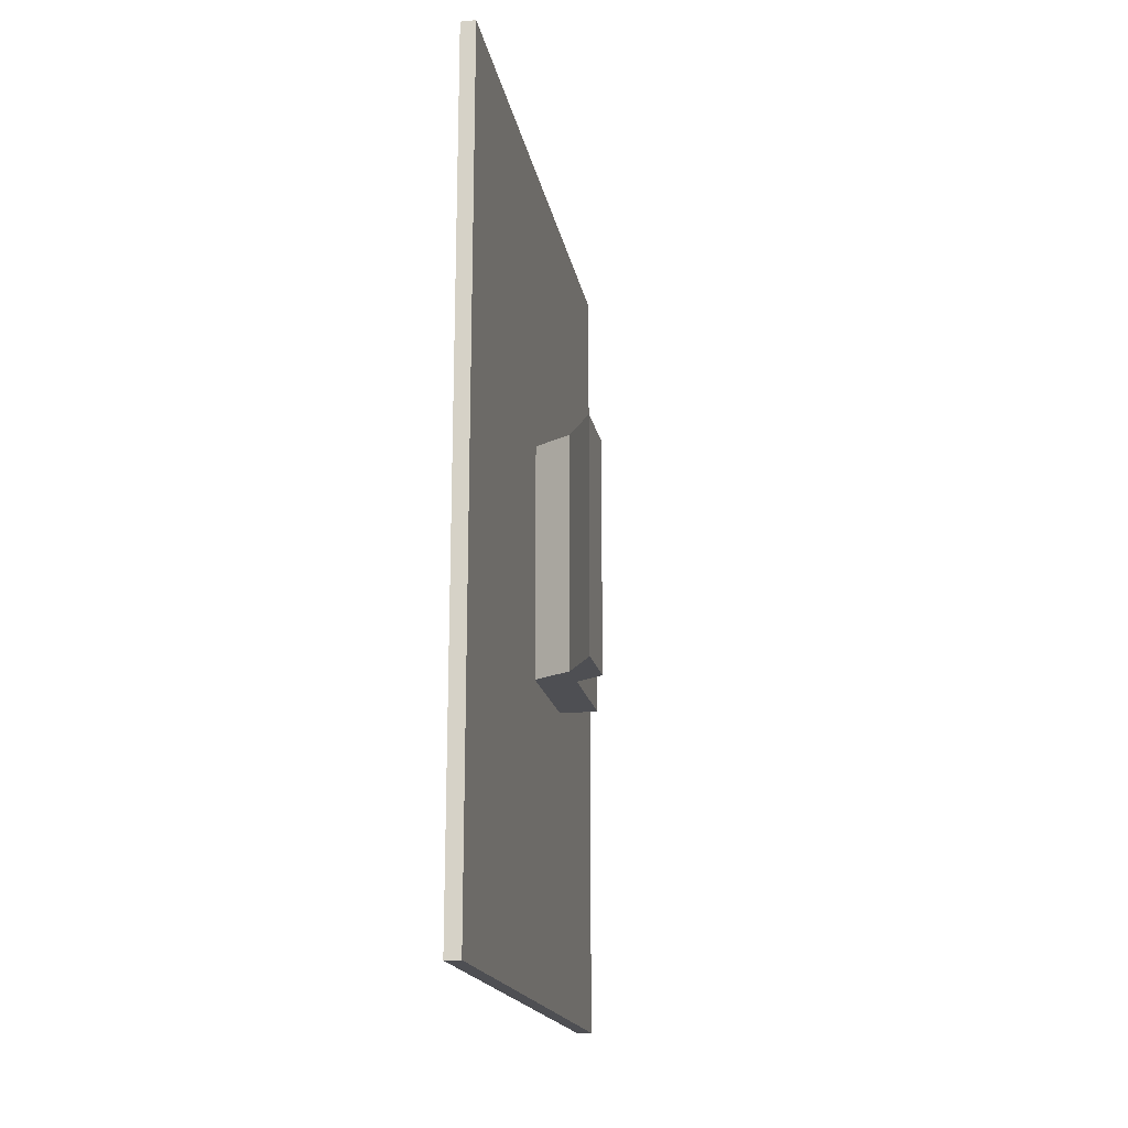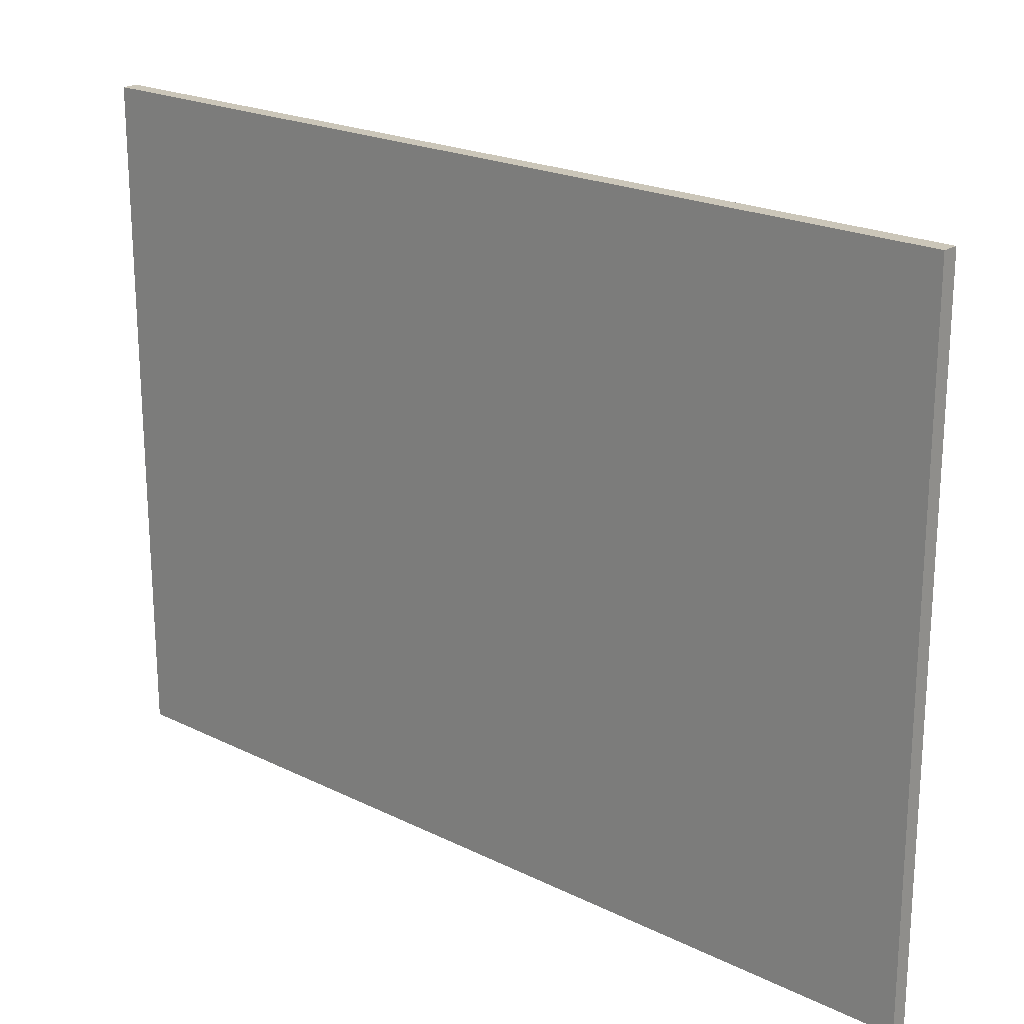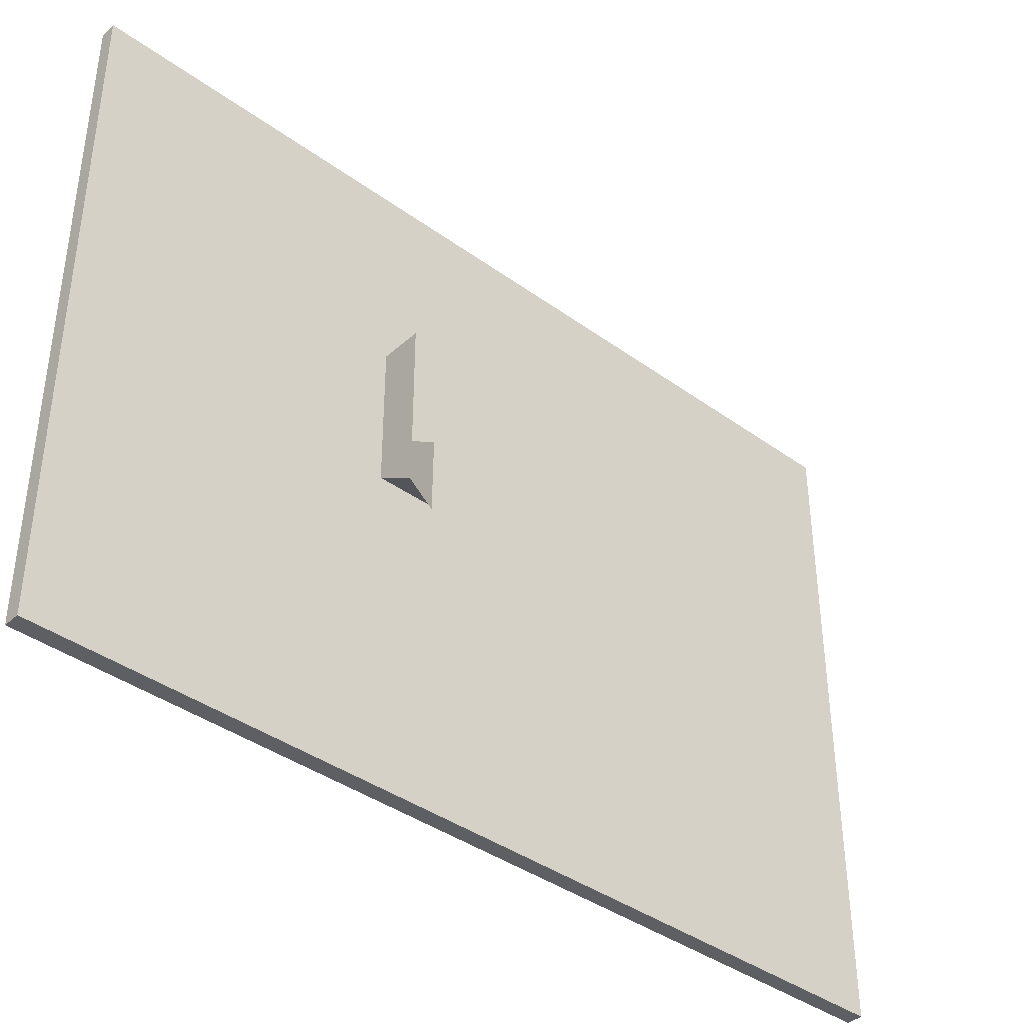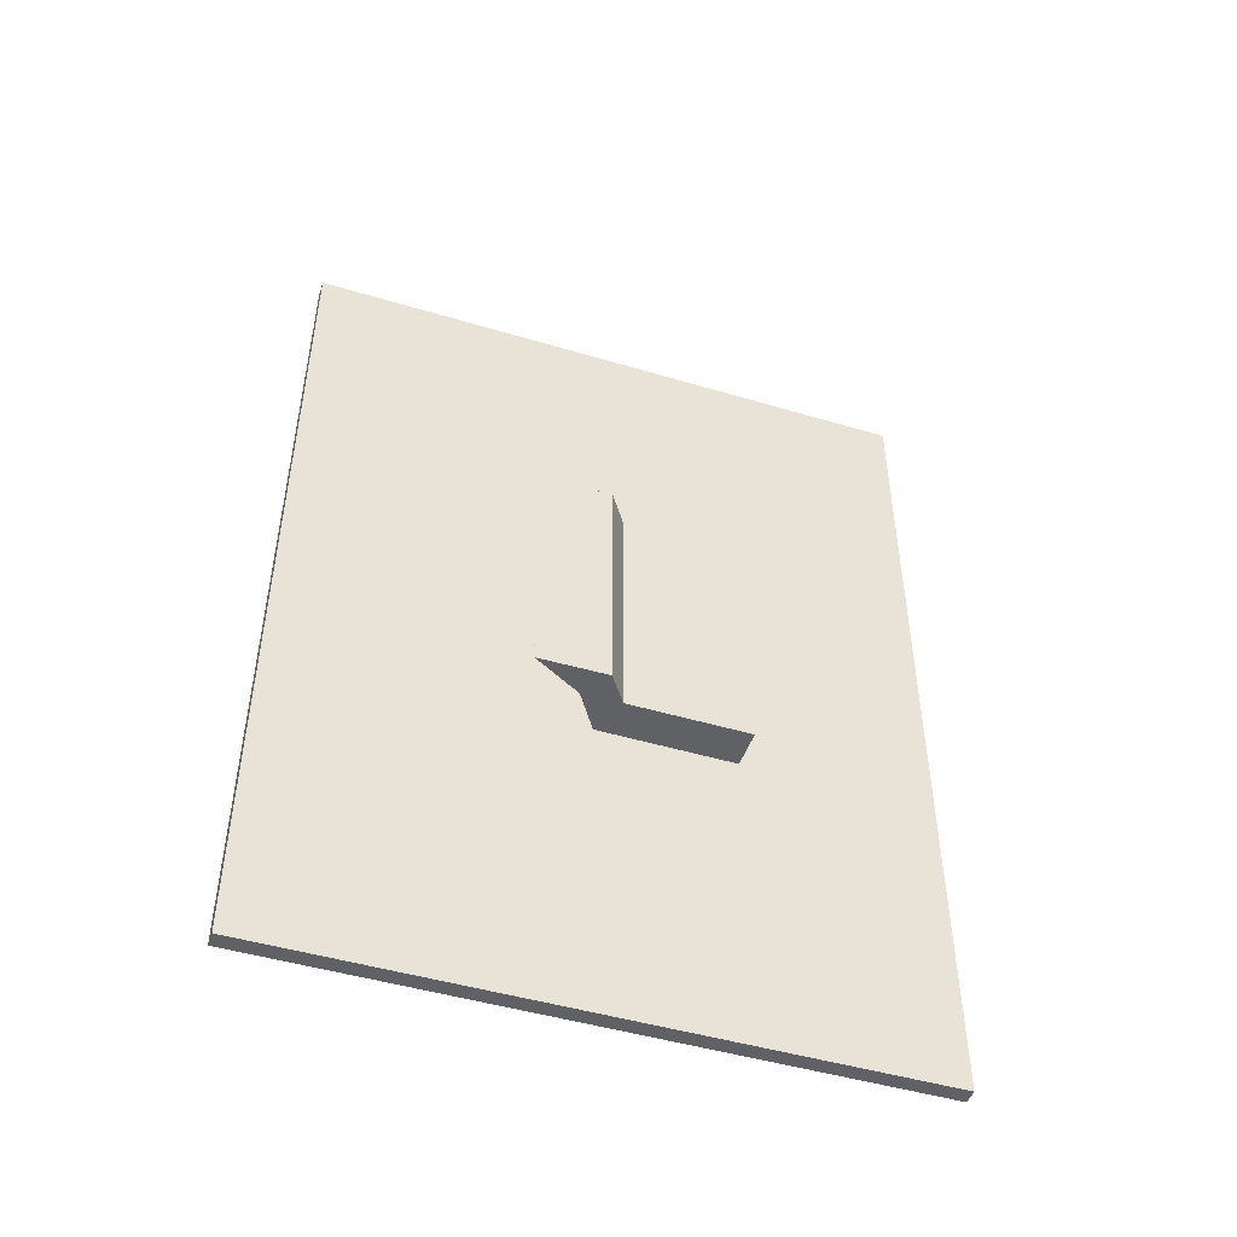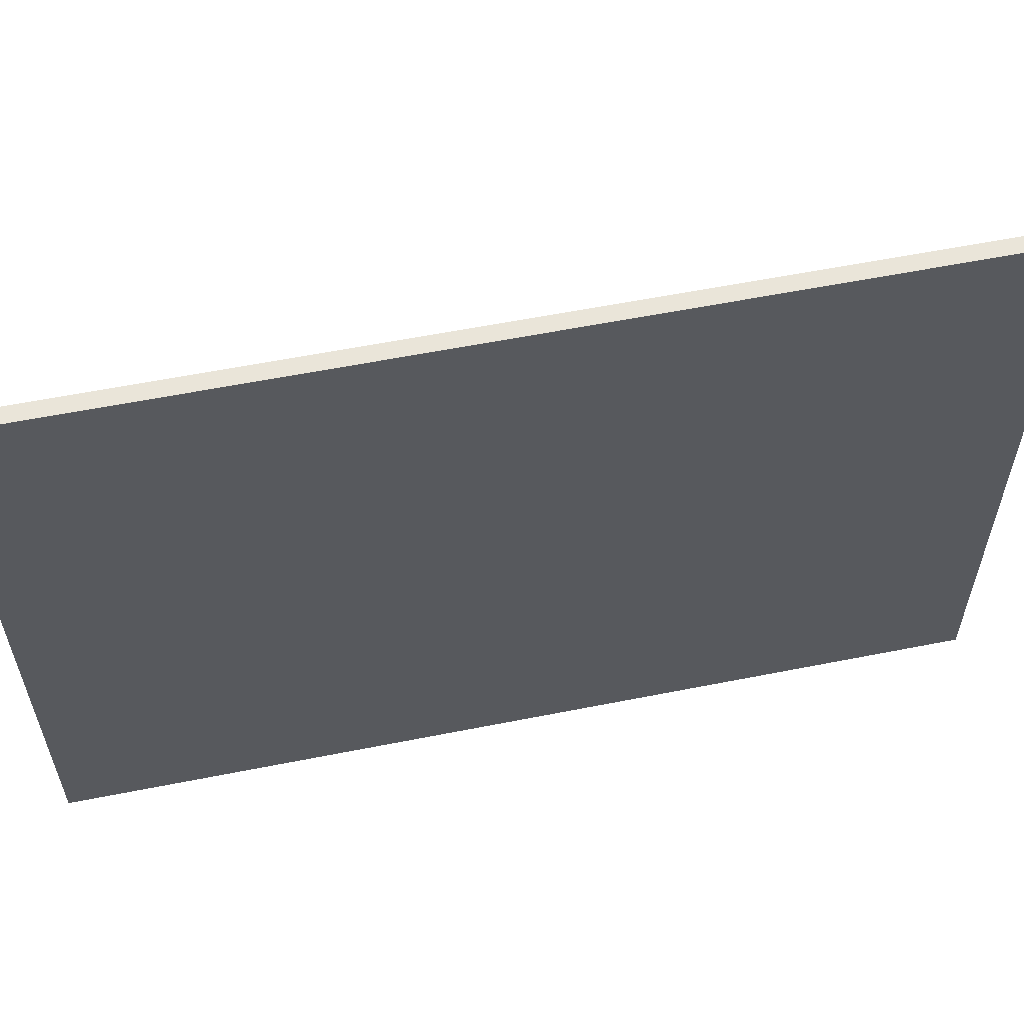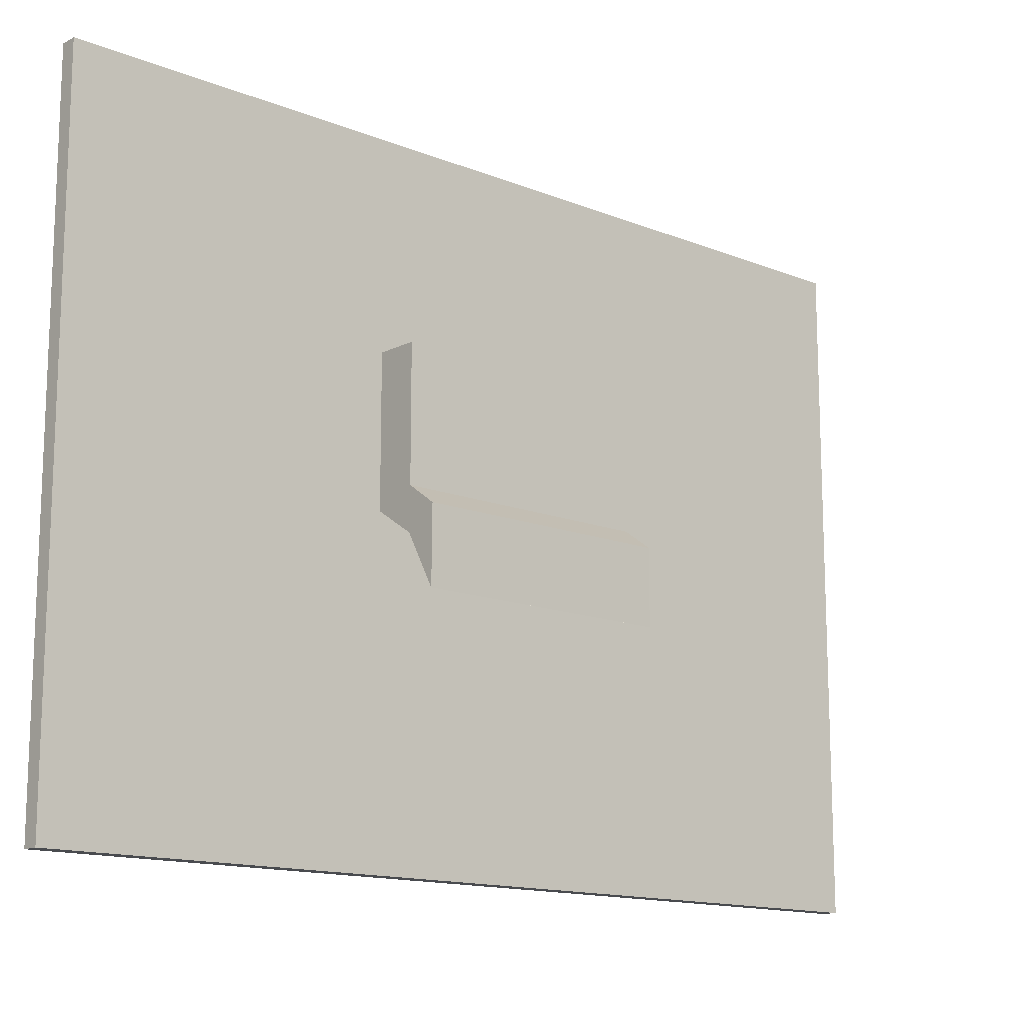
<metadata>
{"format":"obj","ext":"obj","renderer":"f3d","projection":"perspective","resolution":1024,"background":"white","views":[{"elev":-18.1,"azim":10.2,"up":"+Z"},{"elev":21.0,"azim":-48.5,"up":"+Y"},{"elev":-39.5,"azim":48.0,"up":"+Y"},{"elev":-47.5,"azim":71.4,"up":"+Z"},{"elev":58.6,"azim":-101.6,"up":"+Y"},{"elev":-14.0,"azim":48.4,"up":"+Y"}]}
</metadata>
<code>
o Cube
v 0.06233 2.558 -3.523
v 0.06233 -2.558 -3.523
v 0.06233 2.558 3.523
v 0.06233 -2.558 3.523
v -0.06233 2.558 -3.523
v -0.06233 -2.558 -3.523
v -0.06233 2.558 3.523
v -0.06233 -2.558 3.523
f 5 3 1
f 3 8 4
f 7 6 8
f 2 8 6
f 1 4 2
f 5 2 6
f 5 7 3
f 3 7 8
f 7 5 6
f 2 4 8
f 1 3 4
f 5 1 2
o Cube.001
v 0.06272 -0.1203 1
v 0.06272 1 1
v 0.06272 -0.1203 -1
v 0.06272 1 -1
v 0.6113 -0.7336 1
v 0.3842 0 1
v 0.6113 -0.7336 -1
v 0.3842 0 -1
v 0.3781 -0.3239 -1
v 0.3842 1 -1
v 0.3781 -0.3239 1
v 0.3842 1 1
v 0.06272 0 1
v 0.06272 0 -1
v 0.6174 -0.1617 -1
v 0.6174 -0.1617 1
f 10 22 21
f 16 24 23
f 20 21 14
f 15 19 17
f 12 20 18
f 18 14 16
f 17 9 11
f 12 16 22
f 11 16 17
f 24 19 13
f 14 9 19
f 23 13 15
f 17 23 15
f 21 11 9
f 10 12 22
f 16 14 24
f 20 10 21
f 15 13 19
f 12 10 20
f 18 20 14
f 17 19 9
f 12 18 16
f 11 22 16
f 24 14 19
f 14 21 9
f 23 24 13
f 17 16 23
f 21 22 11

</code>
